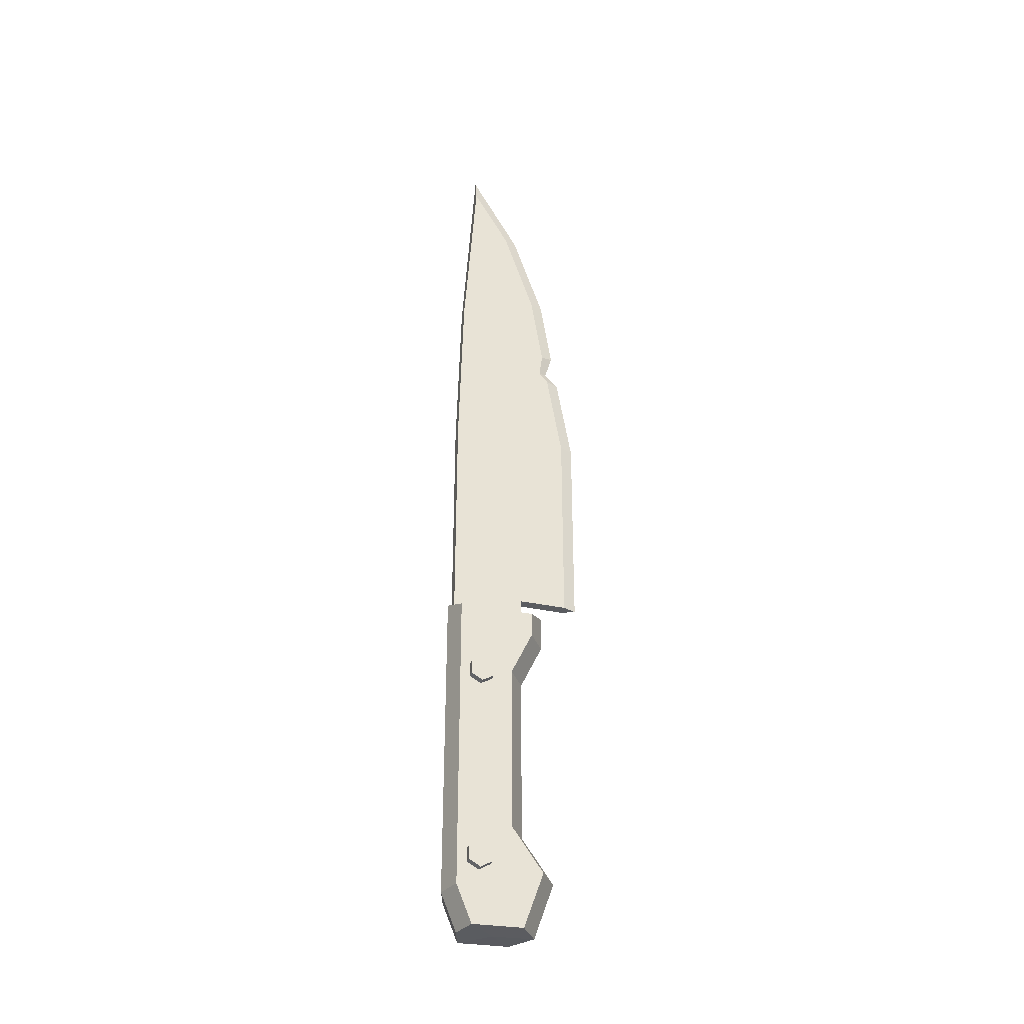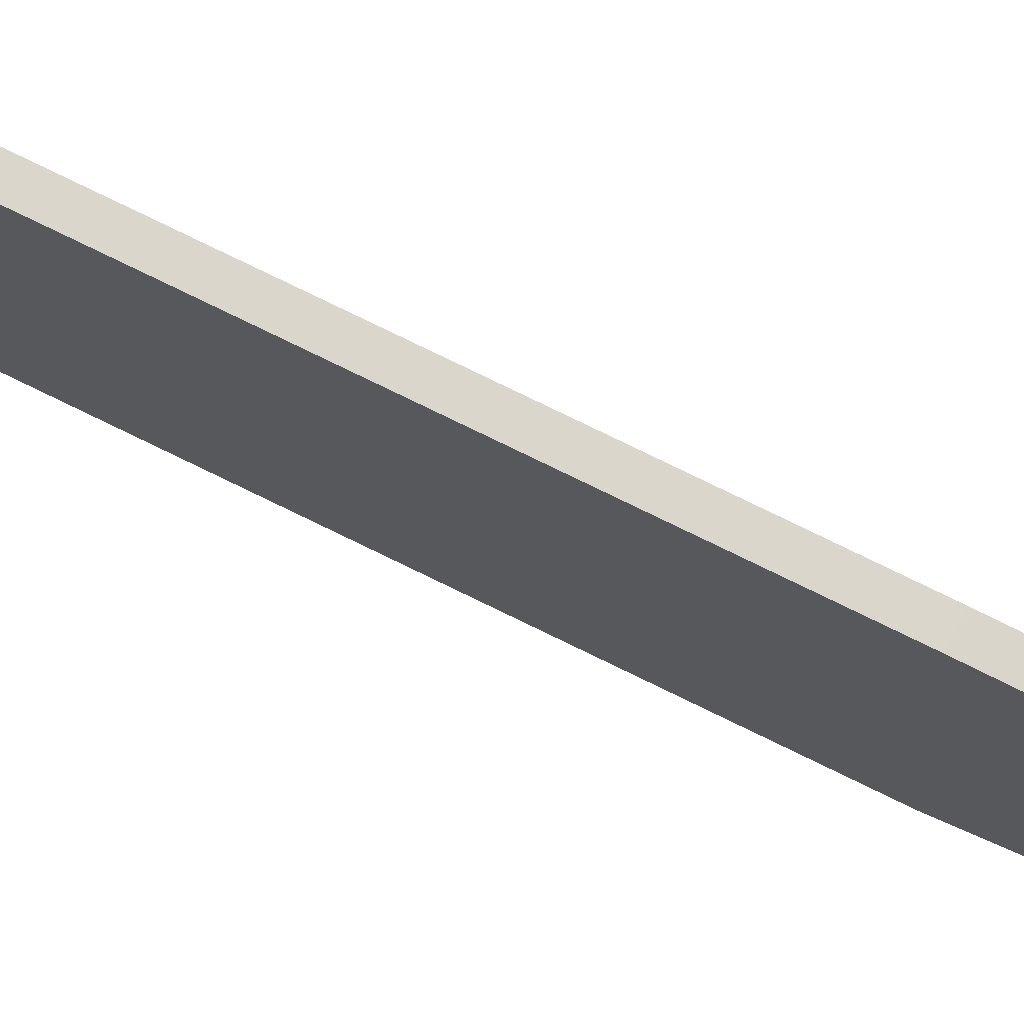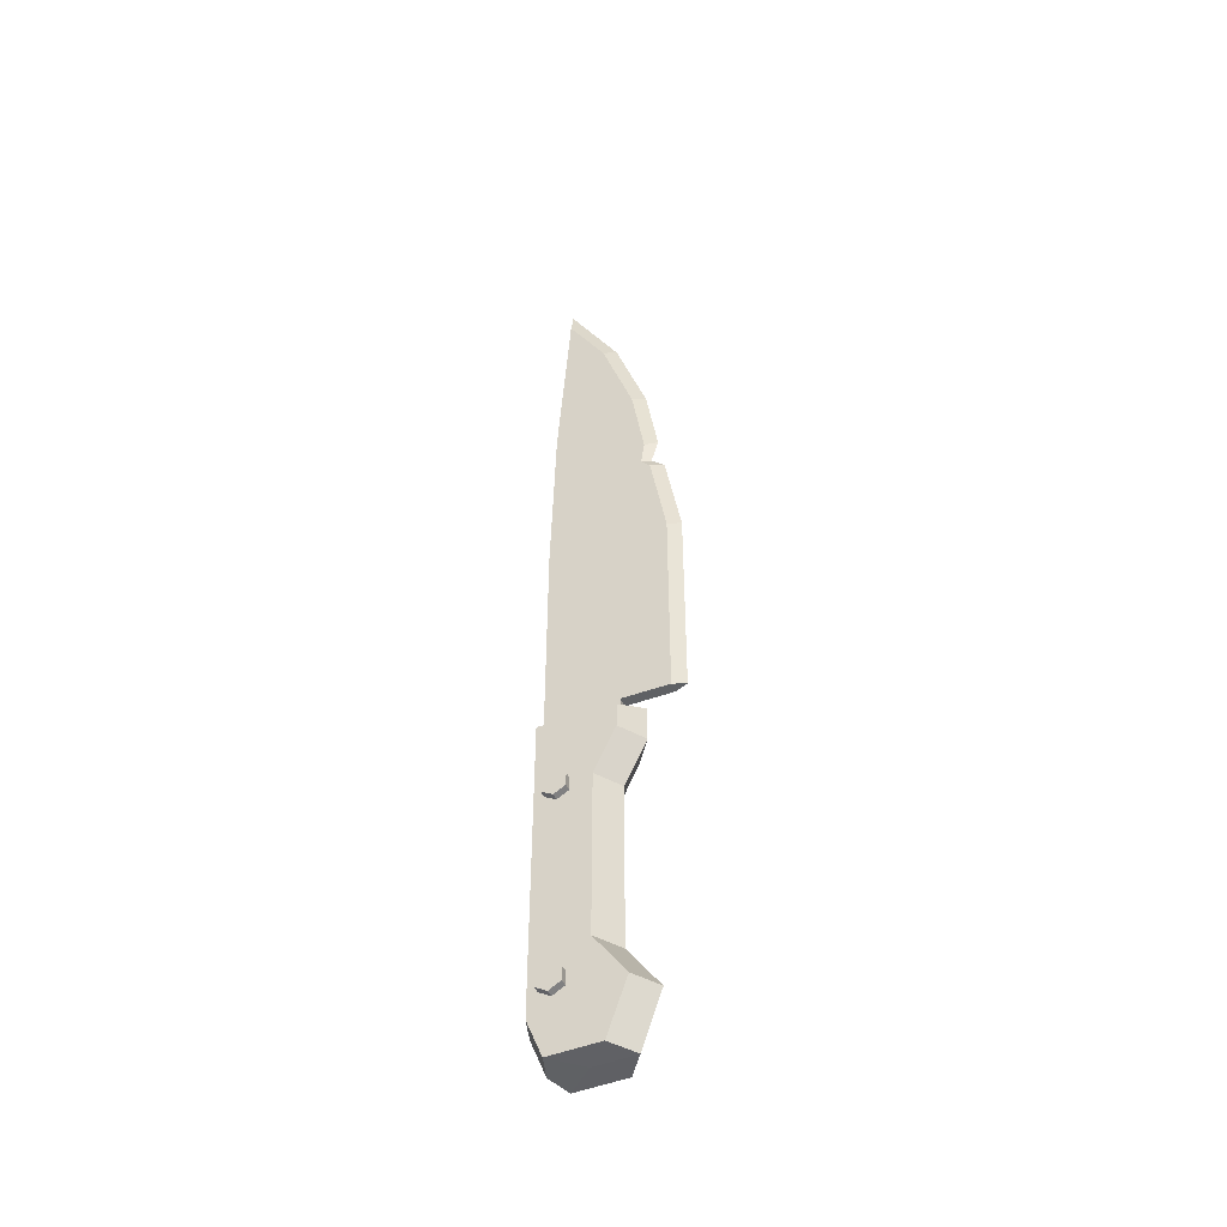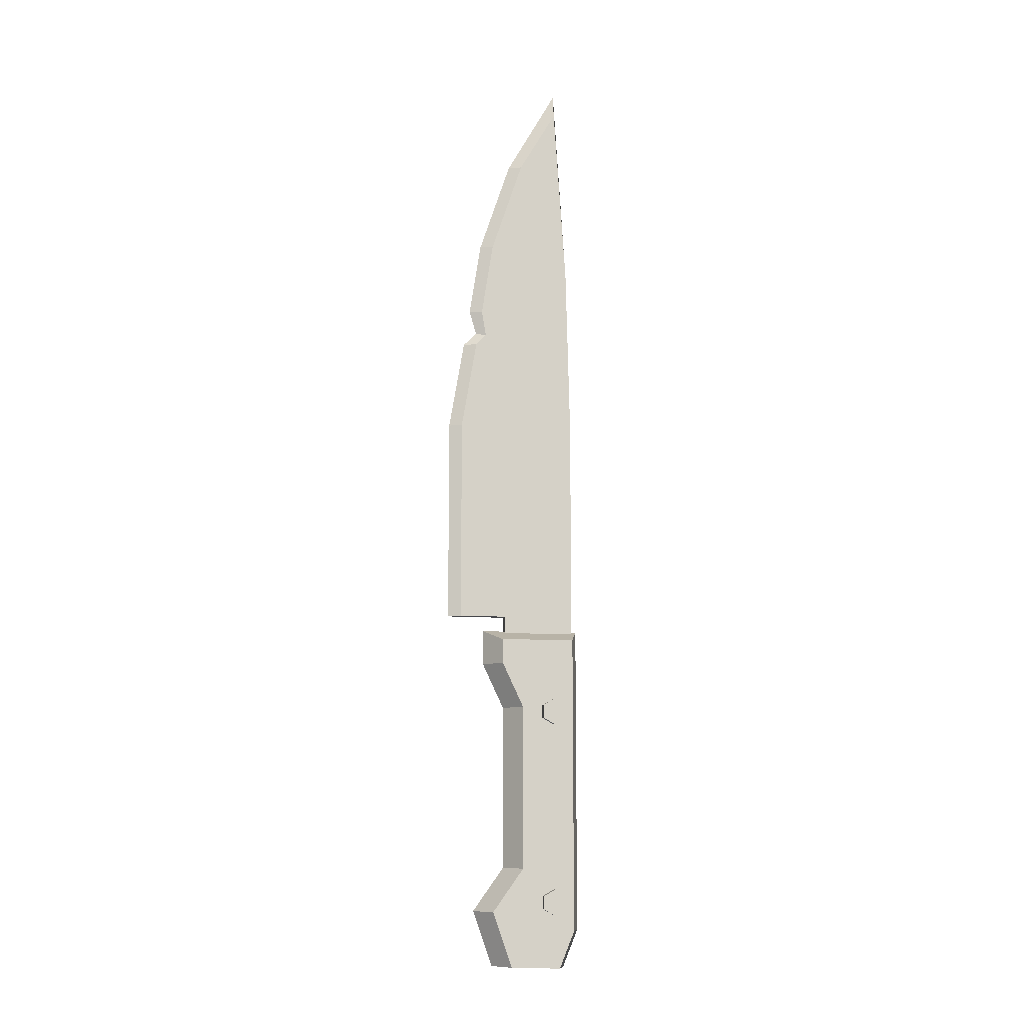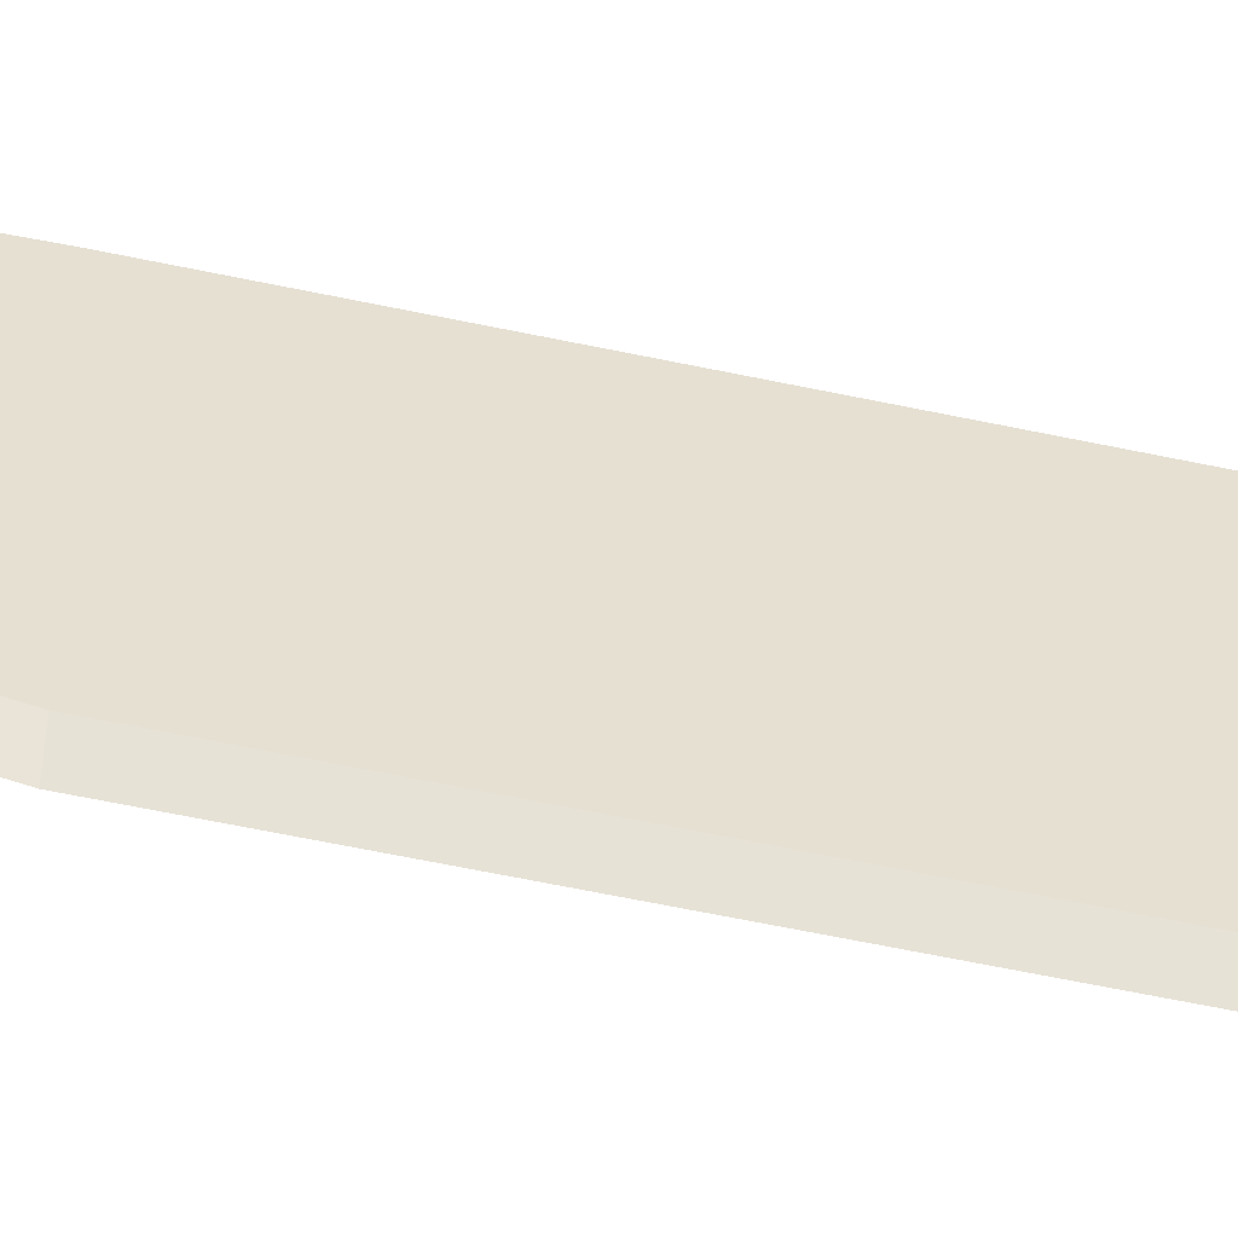
<metadata>
{"format":"obj","ext":"obj","renderer":"f3d","projection":"perspective","resolution":1024,"background":"white","views":[{"elev":-34.2,"azim":-106.4,"up":"+Z"},{"elev":73.8,"azim":-63.6,"up":"+Y"},{"elev":-46.3,"azim":-67.1,"up":"+Z"},{"elev":-9.9,"azim":81.4,"up":"+Z"},{"elev":-50.5,"azim":76.2,"up":"+Y"}]}
</metadata>
<code>
v 2.145 -2.85 -14.92
v 2.145 1.327 -15.04
v 0 2 -15.04
v -2.145 1.327 -15.04
v -2.145 -2.85 -14.92
v 0 -4.32 -14.92
v 2.145 -3.655 13.25
v 2.145 2.587 13.25
v 0 3.261 14.15
v -2.145 2.587 13.25
v -2.145 -3.655 13.25
v 0 -5.125 14.15
v 0 -0.9494 -15.04
v 0 1.143 14.15
v -2.145 2.587 7.332
v 0 3.261 7.332
v 2.145 2.587 7.332
v 2.145 -1.86 7.332
v 0 -3.33 7.332
v -2.145 -1.86 7.332
v -2.145 2.587 11.18
v 0 3.261 11.18
v 2.145 2.587 11.18
v 2.145 -3.655 11.18
v 0 -5.125 11.18
v -2.145 -3.655 11.18
v -2.145 2.587 -11.92
v 0 3.261 -11.92
v 2.145 2.587 -11.92
v 2.145 -4.47 -10.27
v 0 -5.94 -10.27
v -2.145 -4.47 -10.27
v -2.145 2.587 -6.611
v 0 3.261 -6.611
v 2.145 2.587 -6.611
v 2.145 -1.86 -6.611
v 0 -3.33 -6.611
v -2.145 -1.86 -6.611
v -0.4362 -7.188 15.44
v -0.4363 -1.729 57.81
v -0.4362 2.812 15.44
v -0.4363 1.413 63.1
v 0.4363 2.812 15.44
v 0.4362 1.413 63.1
v 0.4363 -7.188 15.44
v 0.4362 -1.729 57.81
v -0.4362 2.812 32.88
v 0.4363 2.812 32.88
v 0.4363 -7.188 32.88
v -0.4362 -7.188 32.88
v -0.4362 2.455 47.39
v 0.4363 2.455 47.39
v 0.4363 -4.384 49.92
v -0.4362 -4.384 49.92
v 0.4363 -3.224 15.44
v -0.4362 -3.224 15.44
v 0.4363 -3.224 13.67
v -0.4362 -3.224 13.67
v -0.4362 2.812 13.67
v 0.4363 2.812 13.67
v 0 -8.289 15.44
v -3.8e-05 1.413 65.13
v -3.8e-05 -2.83 57.81
v 0 -5.485 49.92
v 0 -8.289 32.88
v 2.74 1.789 -8.933
v 2.74 1.789 -10.04
v 2.74 0.8309 -10.59
v 2.74 -0.1276 -10.04
v 2.74 -0.1276 -8.933
v 2.74 0.8309 -8.38
v -2.74 1.789 -8.933
v -2.74 1.789 -10.04
v -2.74 0.8309 -10.59
v -2.74 -0.1276 -10.04
v -2.74 -0.1276 -8.933
v -2.74 0.8309 -8.38
v 2.74 0.8309 -9.486
v -2.74 0.8309 -9.486
v 2.74 1.789 7.472
v 2.74 1.789 6.365
v 2.74 0.8309 5.812
v 2.74 -0.1276 6.365
v 2.74 -0.1276 7.472
v 2.74 0.8309 8.026
v -2.74 1.789 7.472
v -2.74 1.789 6.365
v -2.74 0.8309 5.812
v -2.74 -0.1276 6.365
v -2.74 -0.1276 7.472
v -2.74 0.8309 8.026
v 2.74 0.8309 6.919
v -2.74 0.8309 6.919
v -0.4362 -5.887 40.52
v -0.4362 2.634 40.13
v 0.4363 2.634 40.13
v 0.4363 -5.887 40.52
v 0 -6.988 40.52
v -0.4362 -4.247 41.17
v -0.4362 -5.415 43.4
v 0 -6.468 43.69
v 0.4363 -5.38 43.61
v 0.4362 -4.145 41.15
v 0 -5.867 41.61
v 0.4362 -5.004 41.42
v -0.4362 -5.139 41.39
f 1 2 29 30
f 2 3 28 29
f 3 4 27 28
f 4 5 32 27
f 5 6 31 32
f 6 1 30 31
f 2 1 13
f 3 2 13
f 4 3 13
f 5 4 13
f 6 5 13
f 1 6 13
f 7 8 14
f 8 9 14
f 9 10 14
f 10 11 14
f 11 12 14
f 12 7 14
f 16 15 21 22
f 17 16 22 23
f 18 17 23 24
f 19 18 24 25
f 20 19 25 26
f 15 20 26 21
f 22 21 10 9
f 23 22 9 8
f 24 23 8 7
f 25 24 7 12
f 26 25 12 11
f 21 26 11 10
f 28 27 33 34
f 29 28 34 35
f 30 29 35 36
f 31 30 36 37
f 32 31 37 38
f 27 32 38 33
f 34 33 15 16
f 35 34 16 17
f 36 35 17 18
f 37 36 18 19
f 38 37 19 20
f 33 38 20 15
f 39 50 47 56
f 48 43 41 47
f 55 48 49 45
f 45 49 65 61
f 63 46 44 62
f 60 57 58 59
f 96 48 47 95
f 49 48 96 103 97
f 65 49 97 98
f 47 50 94 99 95
f 62 44 52 51 42
f 53 52 44 46
f 64 53 46 63
f 51 54 40 42
f 55 45 61 39 56
f 56 47 41
f 43 48 55
f 57 55 56 58
f 56 41 59 58
f 43 60 59 41
f 43 55 57 60
f 40 63 62 42
f 54 64 63 40
f 50 65 98 94
f 61 65 50 39
f 66 67 73 72
f 67 68 74 73
f 68 69 75 74
f 69 70 76 75
f 70 71 77 76
f 71 66 72 77
f 67 66 78
f 68 67 78
f 69 68 78
f 70 69 78
f 71 70 78
f 66 71 78
f 72 73 79
f 73 74 79
f 74 75 79
f 75 76 79
f 76 77 79
f 77 72 79
f 80 81 87 86
f 81 82 88 87
f 82 83 89 88
f 83 84 90 89
f 84 85 91 90
f 85 80 86 91
f 81 80 92
f 82 81 92
f 83 82 92
f 84 83 92
f 85 84 92
f 80 85 92
f 86 87 93
f 87 88 93
f 88 89 93
f 89 90 93
f 90 91 93
f 91 86 93
f 95 99 100 54 51
f 52 96 95 51
f 102 103 96 52 53
f 101 102 53 64
f 100 101 64 54
f 106 99 94
f 94 98 104 106
f 104 105 102 101
f 105 103 102
f 98 97 105 104
f 97 103 105
f 106 104 101 100
f 100 99 106

</code>
